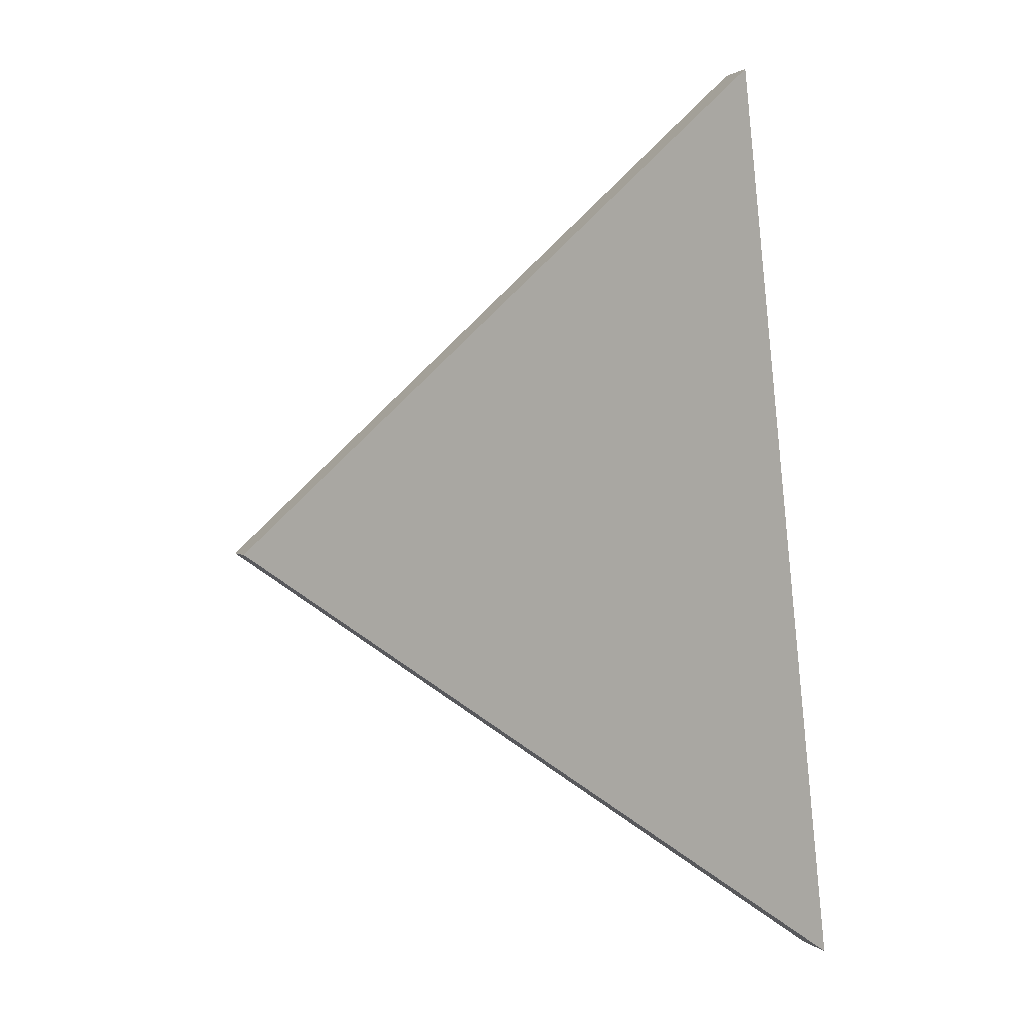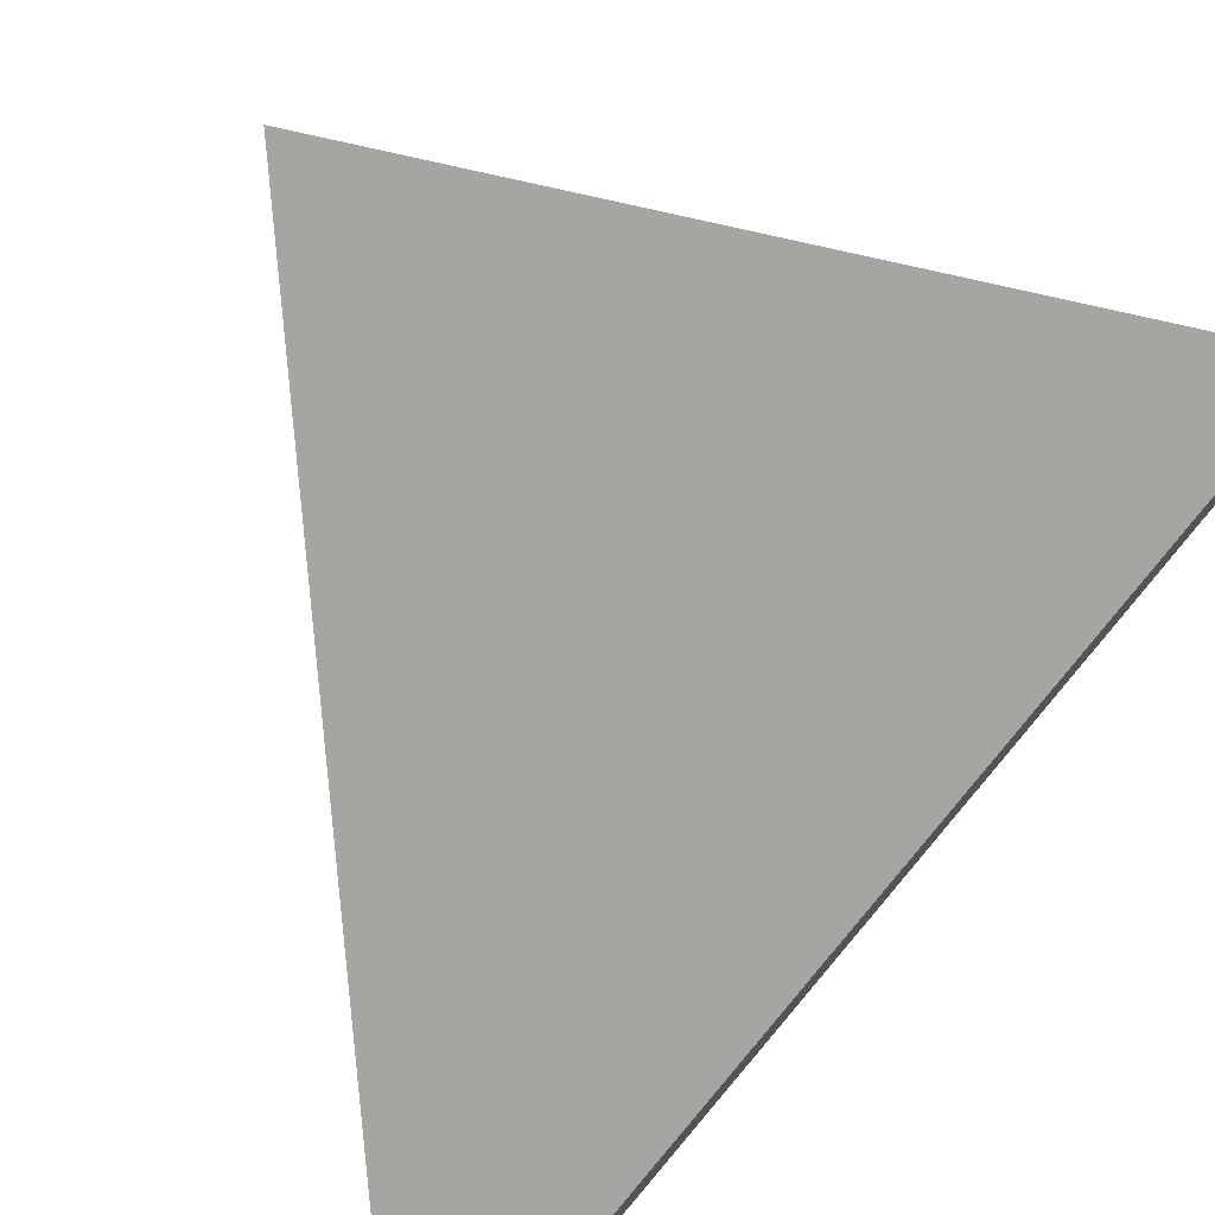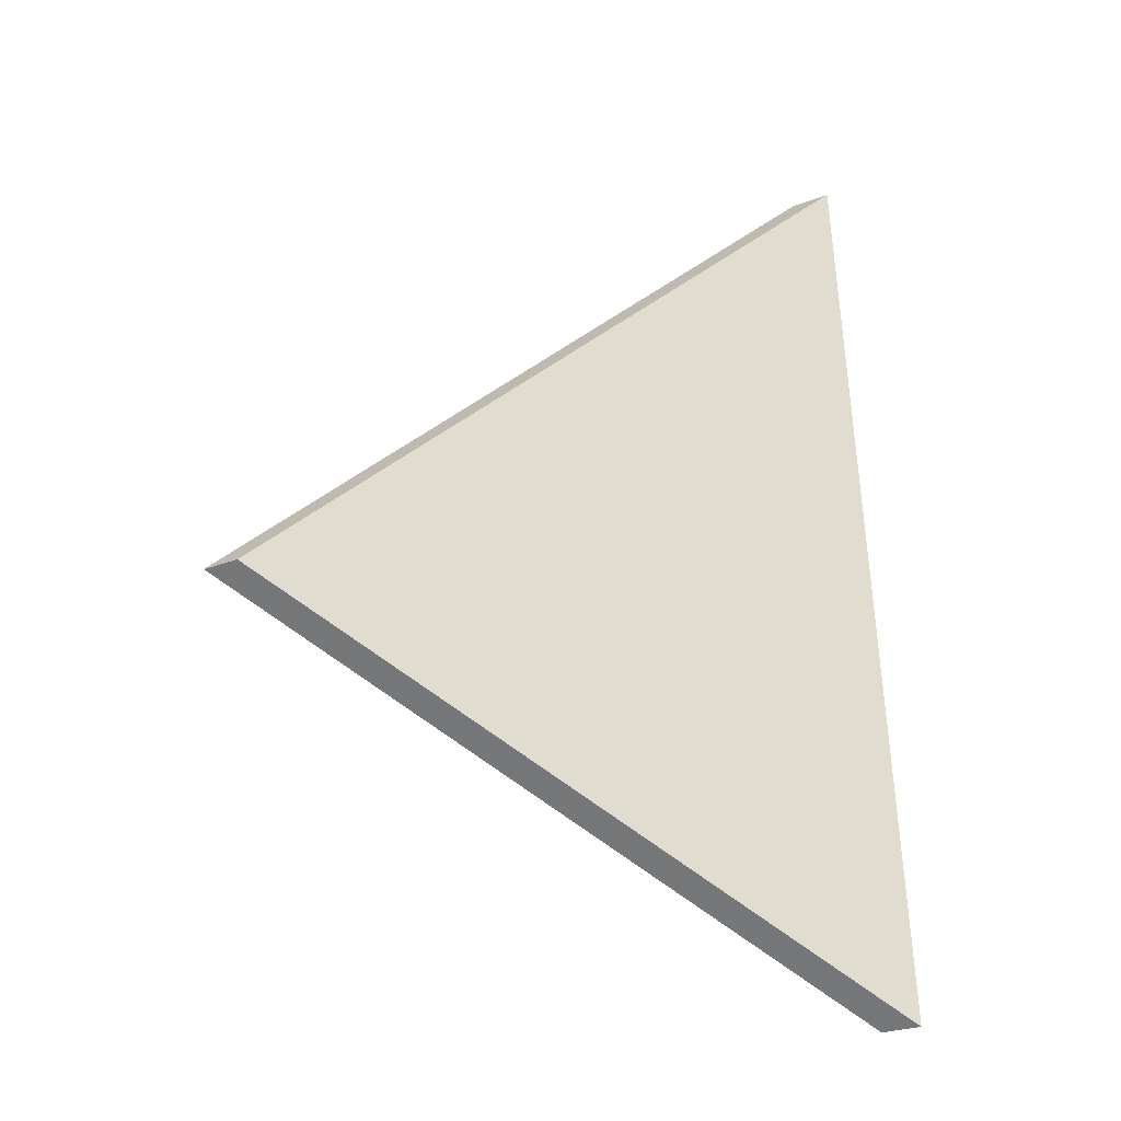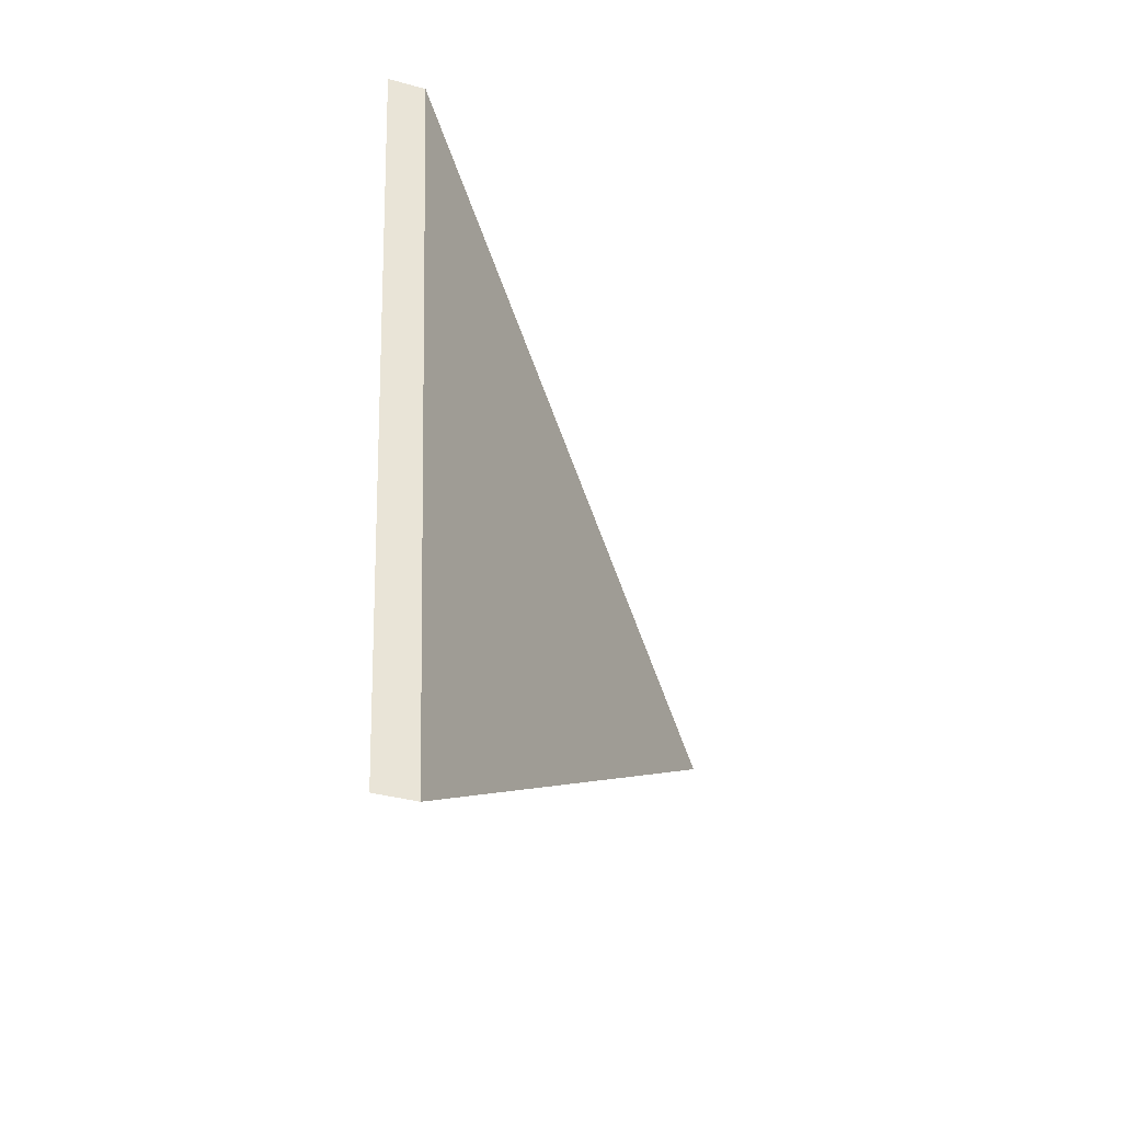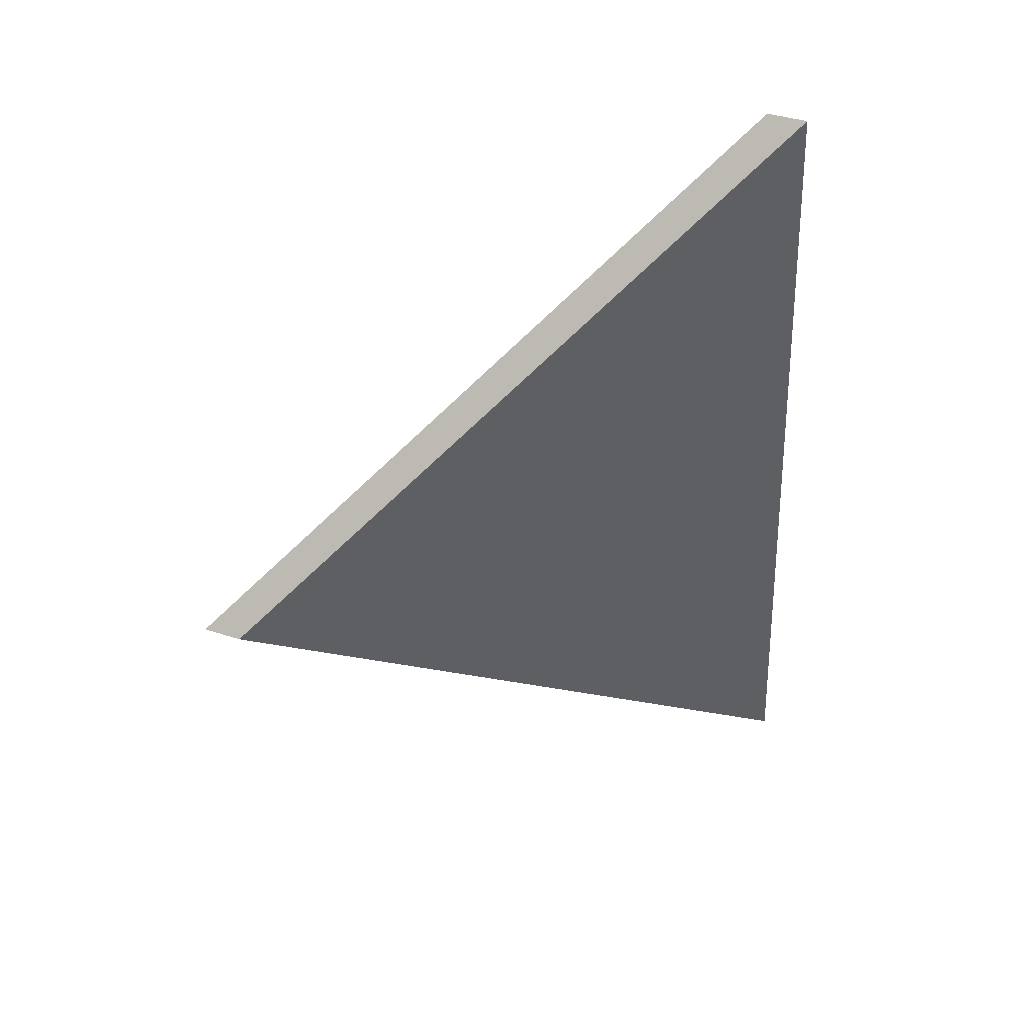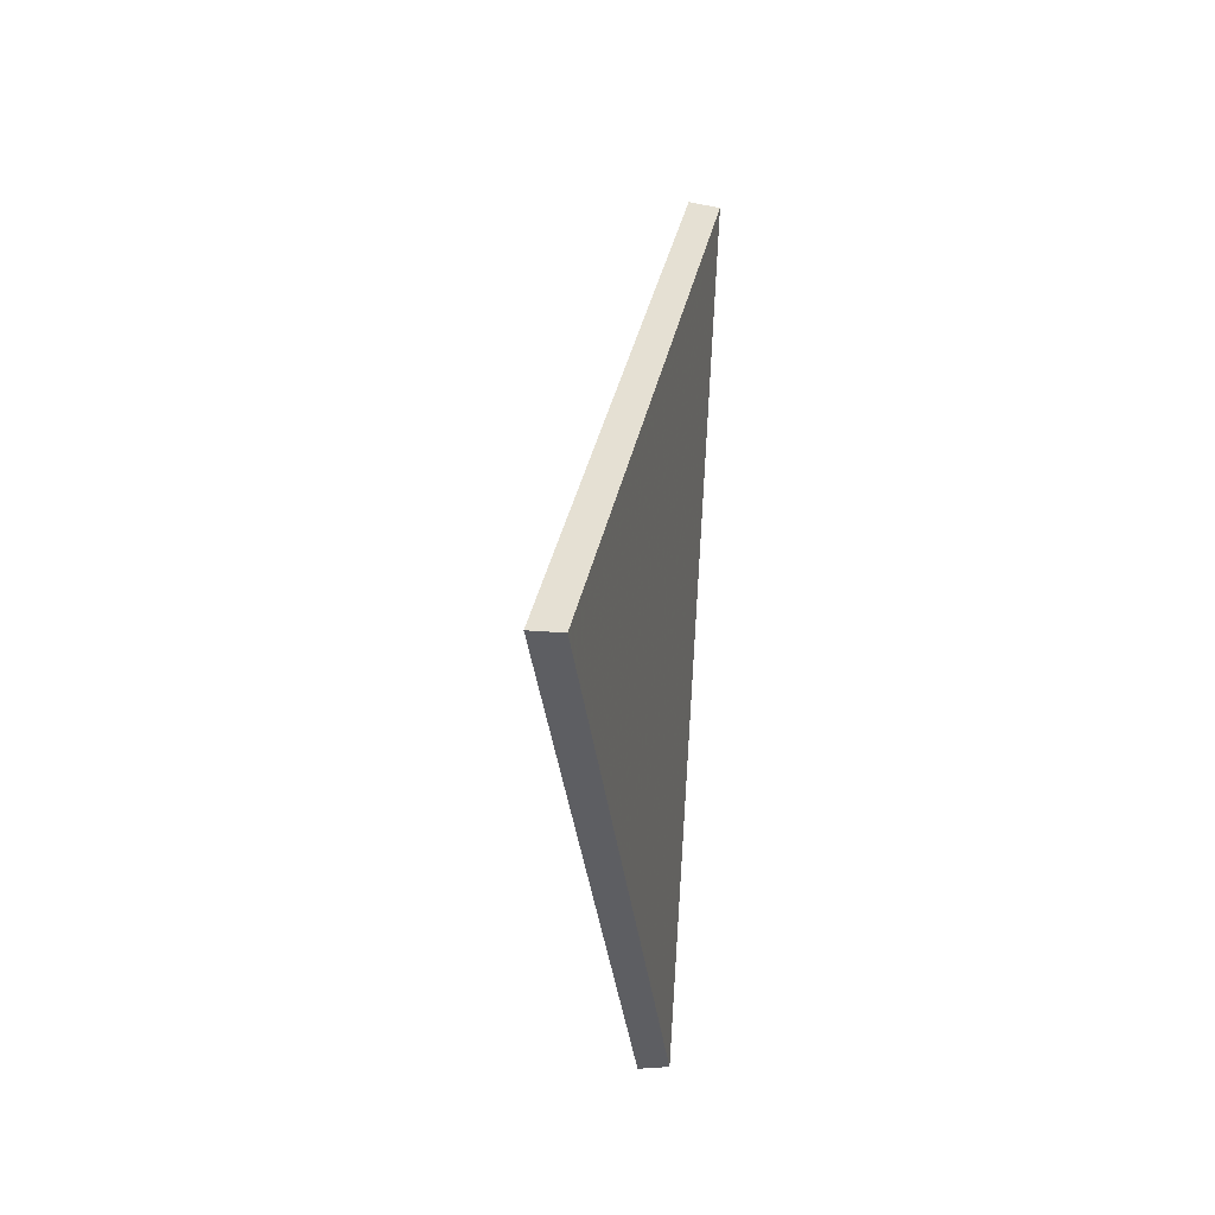
<metadata>
{"format":"obj","ext":"obj","renderer":"f3d","projection":"perspective","resolution":1024,"background":"white","views":[{"elev":1.7,"azim":-21.4,"up":"+Z"},{"elev":71.8,"azim":33.8,"up":"+Y"},{"elev":-26.6,"azim":-58.9,"up":"+Z"},{"elev":-35.9,"azim":69.8,"up":"+Z"},{"elev":38.4,"azim":-67.2,"up":"+Z"},{"elev":-5.7,"azim":-124.1,"up":"+Z"}]}
</metadata>
<code>
v -8.321 0.1363 -4.376
v -8.315 0.1363 -4.434
v -8.347 0.1657 -4.408
v -8.321 0.1337 -4.376
v -8.347 0.163 -4.408
v -8.315 0.1337 -4.434
v -8.347 0.163 -4.408
v -8.321 0.1337 -4.376
v -8.321 0.1363 -4.376
v -8.347 0.1657 -4.408
v -8.315 0.1337 -4.434
v -8.347 0.163 -4.408
v -8.347 0.1657 -4.408
v -8.315 0.1363 -4.434
v -8.321 0.1337 -4.376
v -8.315 0.1337 -4.434
v -8.315 0.1363 -4.434
v -8.321 0.1363 -4.376
f 1 2 3
f 4 5 6
f 7 8 9
f 7 9 10
f 11 12 13
f 11 13 14
f 15 16 17
f 15 17 18

</code>
